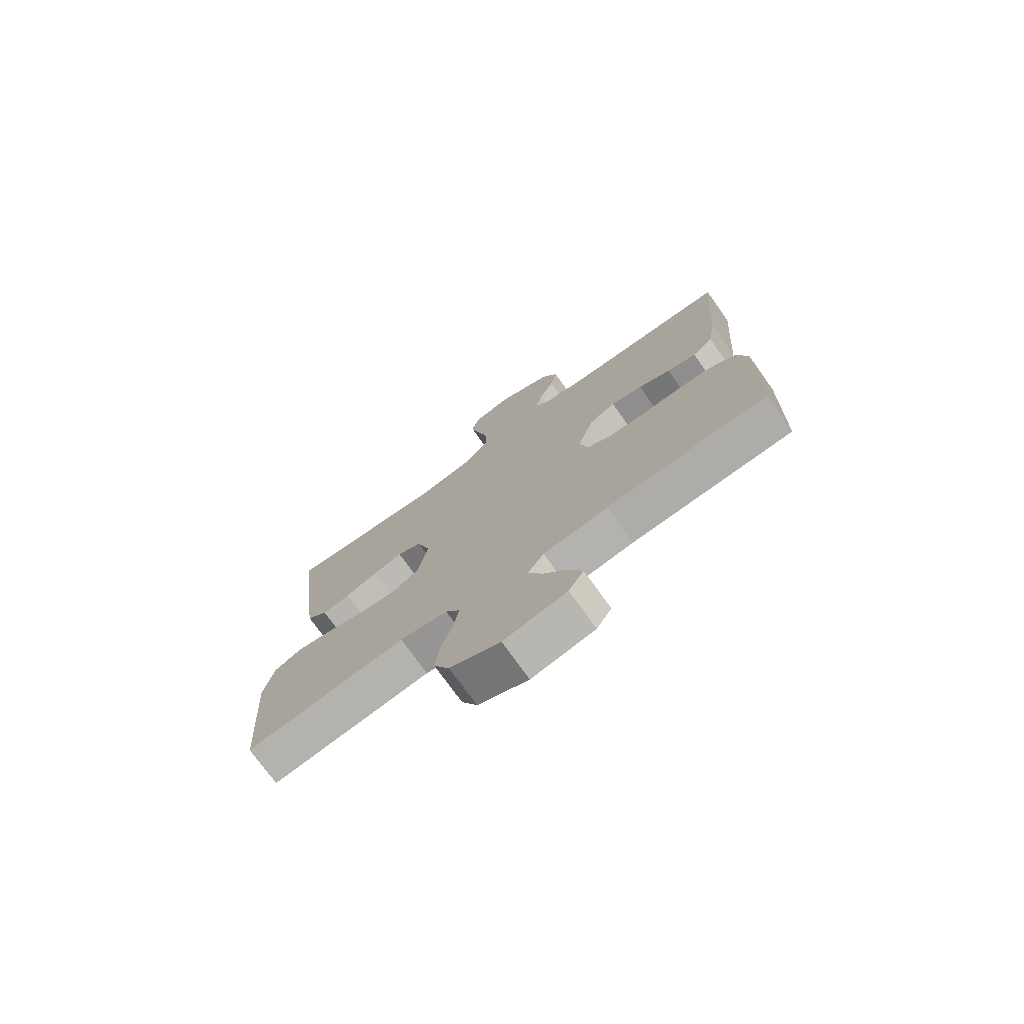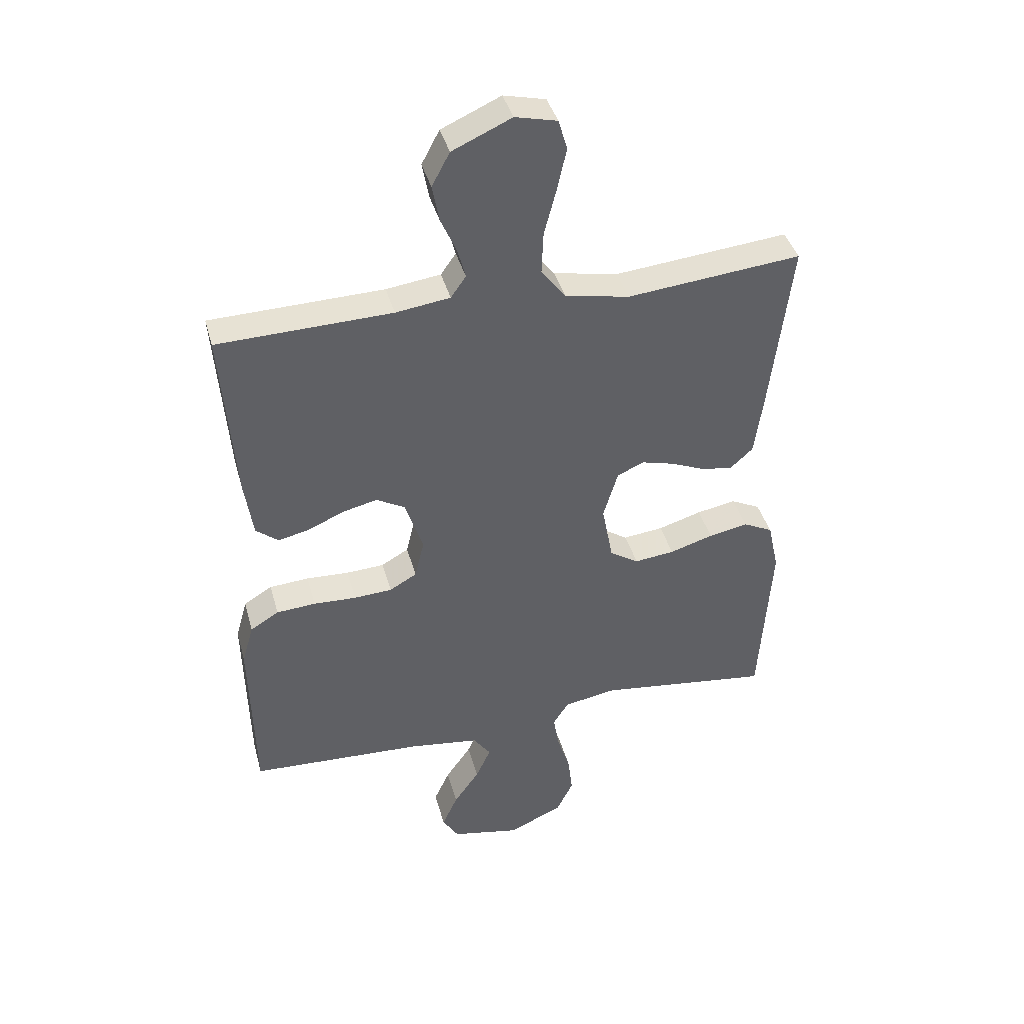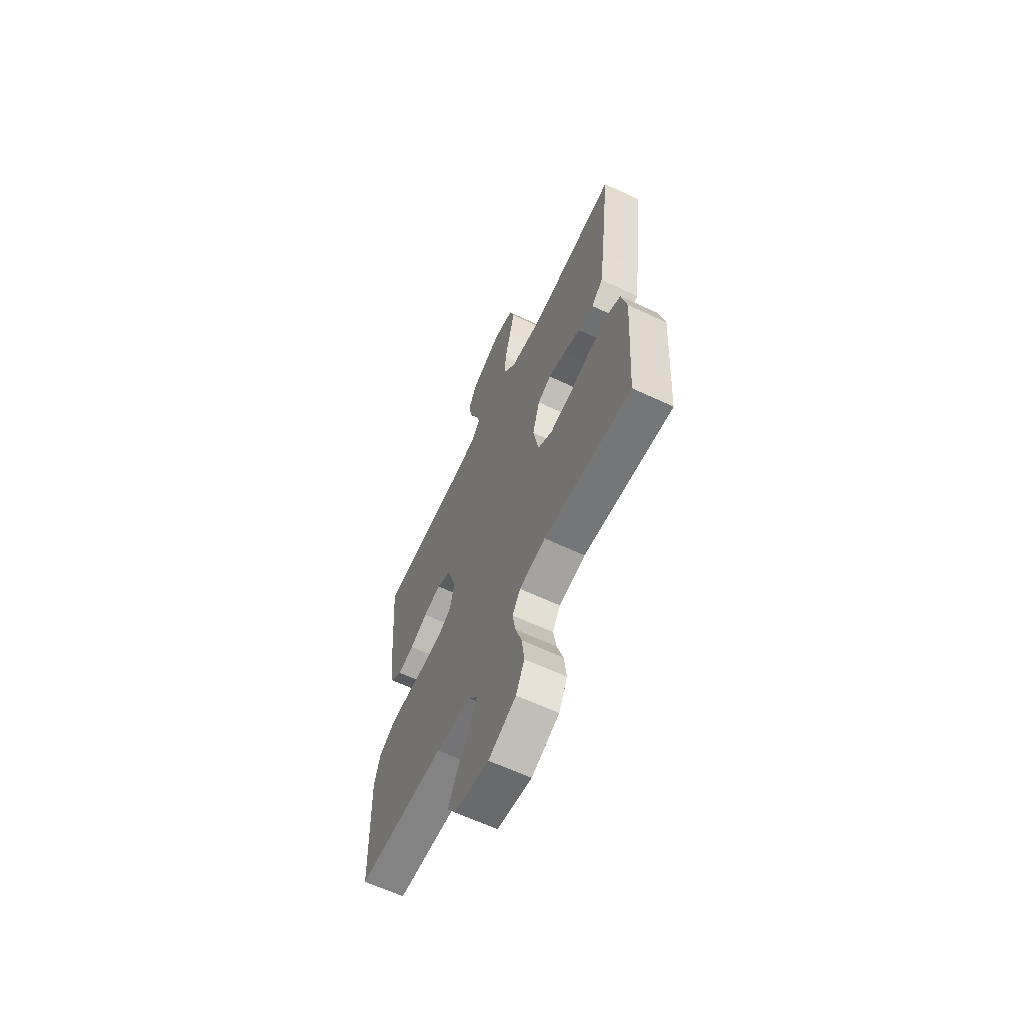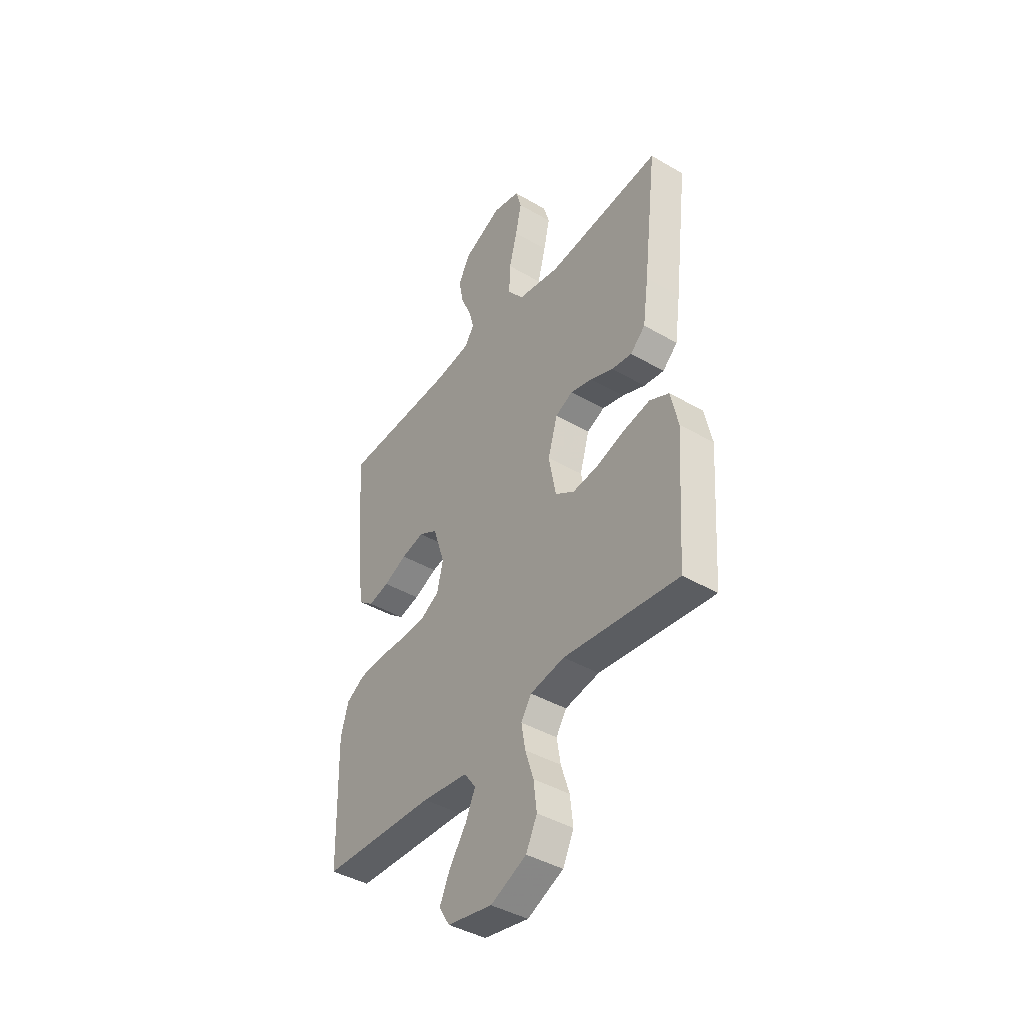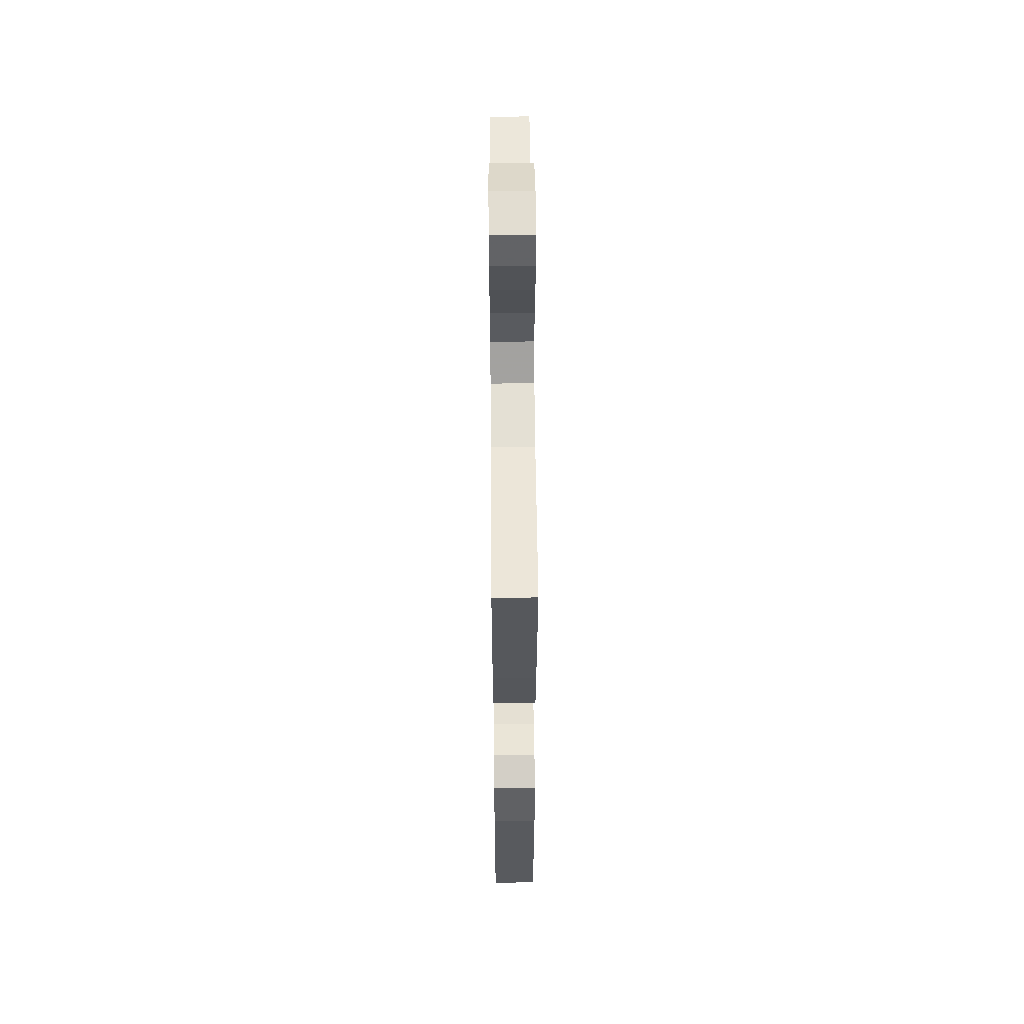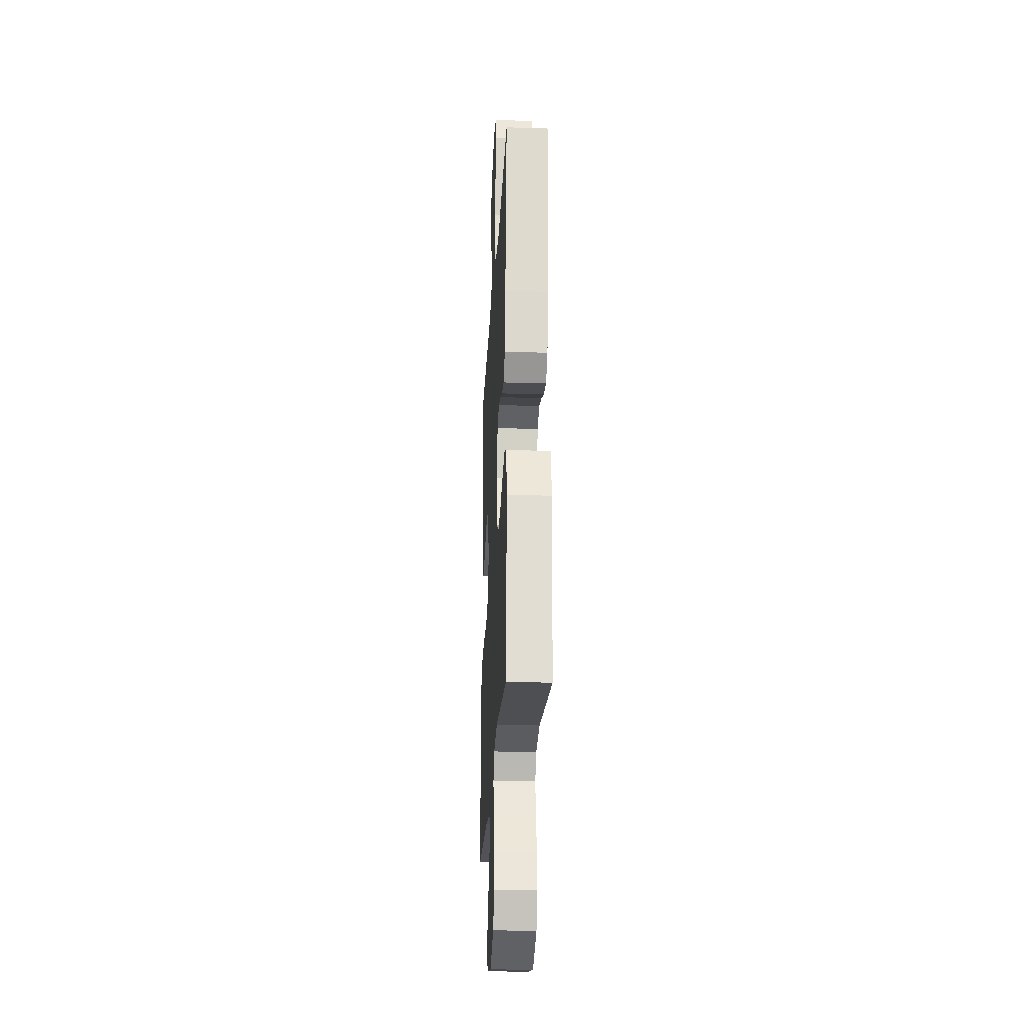
<metadata>
{"format":"obj","ext":"obj","renderer":"f3d","projection":"perspective","resolution":1024,"background":"white","views":[{"elev":-74.9,"azim":35.6,"up":"+Z"},{"elev":40.3,"azim":165.1,"up":"+Z"},{"elev":-63.5,"azim":-115.3,"up":"+Z"},{"elev":-42.0,"azim":-125.0,"up":"+Z"},{"elev":55.3,"azim":-90.5,"up":"+Z"},{"elev":-25.0,"azim":-93.0,"up":"+Z"}]}
</metadata>
<code>
v -0.5 0.07 0.5
v -0.2 0.07 0.47
v -0.089 0.07 0.491
v -0.047 0.07 0.545
v -0.05 0.07 0.618
v -0.071 0.07 0.698
v -0.087 0.07 0.77
v -0.072 0.07 0.822
v 0 0.07 0.839
v 0.102 0.07 0.793
v 0.133 0.07 0.735
v 0.121 0.07 0.672
v 0.094 0.07 0.611
v 0.08 0.07 0.559
v 0.106 0.07 0.522
v 0.2 0.07 0.509
v 0.5 0.07 0.5
v 0.477 0.07 0.2
v 0.462 0.07 0.099
v 0.423 0.07 0.068
v 0.368 0.07 0.081
v 0.307 0.07 0.108
v 0.247 0.07 0.122
v 0.198 0.07 0.095
v 0.167 0.07 0
v 0.183 0.07 -0.067
v 0.23 0.07 -0.094
v 0.296 0.07 -0.098
v 0.37 0.07 -0.095
v 0.438 0.07 -0.1
v 0.487 0.07 -0.13
v 0.507 0.07 -0.2
v 0.5 0.07 -0.5
v 0.2 0.07 -0.513
v 0.079 0.07 -0.529
v 0.049 0.07 -0.571
v 0.075 0.07 -0.628
v 0.119 0.07 -0.691
v 0.146 0.07 -0.75
v 0.118 0.07 -0.795
v 0 0.07 -0.818
v -0.094 0.07 -0.776
v -0.123 0.07 -0.717
v -0.115 0.07 -0.649
v -0.093 0.07 -0.581
v -0.083 0.07 -0.521
v -0.11 0.07 -0.479
v -0.2 0.07 -0.463
v -0.5 0.07 -0.5
v -0.52 0.07 -0.2
v -0.501 0.07 -0.113
v -0.45 0.07 -0.088
v -0.382 0.07 -0.101
v -0.307 0.07 -0.124
v -0.238 0.07 -0.132
v -0.188 0.07 -0.1
v -0.169 0.07 0
v -0.194 0.07 0.084
v -0.24 0.07 0.105
v -0.297 0.07 0.09
v -0.357 0.07 0.065
v -0.41 0.07 0.057
v -0.449 0.07 0.093
v -0.464 0.07 0.2
v -0.5 0 0.5
v -0.2 0 0.47
v -0.089 0 0.491
v -0.047 0 0.545
v -0.05 0 0.618
v -0.071 0 0.698
v -0.087 0 0.77
v -0.072 0 0.822
v 0 0 0.839
v 0.102 0 0.793
v 0.133 0 0.735
v 0.121 0 0.672
v 0.094 0 0.611
v 0.08 0 0.559
v 0.106 0 0.522
v 0.2 0 0.509
v 0.5 0 0.5
v 0.477 0 0.2
v 0.462 0 0.099
v 0.423 0 0.068
v 0.368 0 0.081
v 0.307 0 0.108
v 0.247 0 0.122
v 0.198 0 0.095
v 0.167 0 0
v 0.183 0 -0.067
v 0.23 0 -0.094
v 0.296 0 -0.098
v 0.37 0 -0.095
v 0.438 0 -0.1
v 0.487 0 -0.13
v 0.507 0 -0.2
v 0.5 0 -0.5
v 0.2 0 -0.513
v 0.079 0 -0.529
v 0.049 0 -0.571
v 0.075 0 -0.628
v 0.119 0 -0.691
v 0.146 0 -0.75
v 0.118 0 -0.795
v 0 0 -0.818
v -0.094 0 -0.776
v -0.123 0 -0.717
v -0.115 0 -0.649
v -0.093 0 -0.581
v -0.083 0 -0.521
v -0.11 0 -0.479
v -0.2 0 -0.463
v -0.5 0 -0.5
v -0.52 0 -0.2
v -0.501 0 -0.113
v -0.45 0 -0.088
v -0.382 0 -0.101
v -0.307 0 -0.124
v -0.238 0 -0.132
v -0.188 0 -0.1
v -0.169 0 0
v -0.194 0 0.084
v -0.24 0 0.105
v -0.297 0 0.09
v -0.357 0 0.065
v -0.41 0 0.057
v -0.449 0 0.093
v -0.464 0 0.2
f 64 1 2
f 63 64 2
f 62 63 2
f 61 62 2
f 60 61 2
f 59 60 2 3
f 58 59 3 4
f 57 58 4
f 56 57 4
f 52 53 54
f 51 52 54
f 50 51 54
f 49 50 54
f 48 49 54
f 47 48 54 55
f 46 47 55 56
f 43 44 45
f 42 43 45
f 41 42 45
f 40 41 45
f 39 40 45
f 38 39 45
f 37 38 45
f 36 37 45 46
f 46 56 4
f 36 46 4
f 35 36 4
f 32 33 34
f 31 32 34
f 30 31 34
f 29 30 34
f 28 29 34
f 27 28 34 35
f 20 21 22
f 19 20 22
f 18 19 22
f 17 18 22
f 16 17 22
f 15 16 22 23
f 14 15 23 24
f 11 12 13
f 10 11 13
f 9 10 13
f 8 9 13
f 7 8 13
f 6 7 13
f 5 6 13
f 5 13 14
f 14 24 25
f 5 14 25
f 4 5 25
f 26 27 35
f 4 25 26 35
f 66 65 128
f 66 128 127
f 66 127 126
f 66 126 125
f 66 125 124
f 67 66 124 123
f 68 67 123 122
f 68 122 121
f 68 121 120
f 118 117 116
f 118 116 115
f 118 115 114
f 118 114 113
f 118 113 112
f 119 118 112 111
f 120 119 111 110
f 109 108 107
f 109 107 106
f 109 106 105
f 109 105 104
f 109 104 103
f 109 103 102
f 109 102 101
f 110 109 101 100
f 68 120 110
f 68 110 100
f 68 100 99
f 98 97 96
f 98 96 95
f 98 95 94
f 98 94 93
f 98 93 92
f 99 98 92 91
f 86 85 84
f 86 84 83
f 86 83 82
f 86 82 81
f 86 81 80
f 87 86 80 79
f 88 87 79 78
f 77 76 75
f 77 75 74
f 77 74 73
f 77 73 72
f 77 72 71
f 77 71 70
f 77 70 69
f 78 77 69
f 89 88 78
f 89 78 69
f 89 69 68
f 99 91 90
f 99 90 89 68
f 1 65 66 2
f 2 66 67 3
f 3 67 68 4
f 4 68 69 5
f 5 69 70 6
f 6 70 71 7
f 7 71 72 8
f 8 72 73 9
f 9 73 74 10
f 10 74 75 11
f 11 75 76 12
f 12 76 77 13
f 13 77 78 14
f 14 78 79 15
f 15 79 80 16
f 16 80 81 17
f 17 81 82 18
f 18 82 83 19
f 19 83 84 20
f 20 84 85 21
f 21 85 86 22
f 22 86 87 23
f 23 87 88 24
f 24 88 89 25
f 25 89 90 26
f 26 90 91 27
f 27 91 92 28
f 28 92 93 29
f 29 93 94 30
f 30 94 95 31
f 31 95 96 32
f 32 96 97 33
f 33 97 98 34
f 34 98 99 35
f 35 99 100 36
f 36 100 101 37
f 37 101 102 38
f 38 102 103 39
f 39 103 104 40
f 40 104 105 41
f 41 105 106 42
f 42 106 107 43
f 43 107 108 44
f 44 108 109 45
f 45 109 110 46
f 46 110 111 47
f 47 111 112 48
f 48 112 113 49
f 49 113 114 50
f 50 114 115 51
f 51 115 116 52
f 52 116 117 53
f 53 117 118 54
f 54 118 119 55
f 55 119 120 56
f 56 120 121 57
f 57 121 122 58
f 58 122 123 59
f 59 123 124 60
f 60 124 125 61
f 61 125 126 62
f 62 126 127 63
f 63 127 128 64
f 64 128 65 1

</code>
